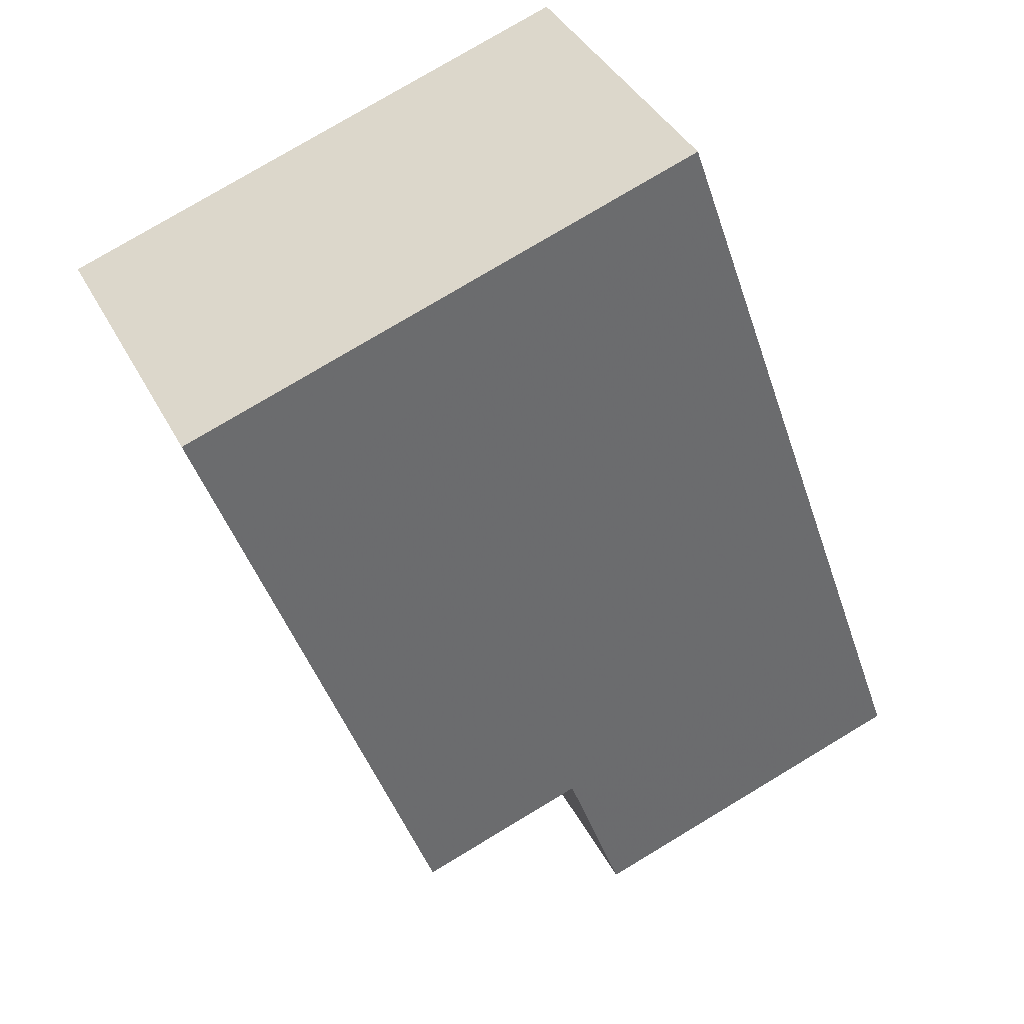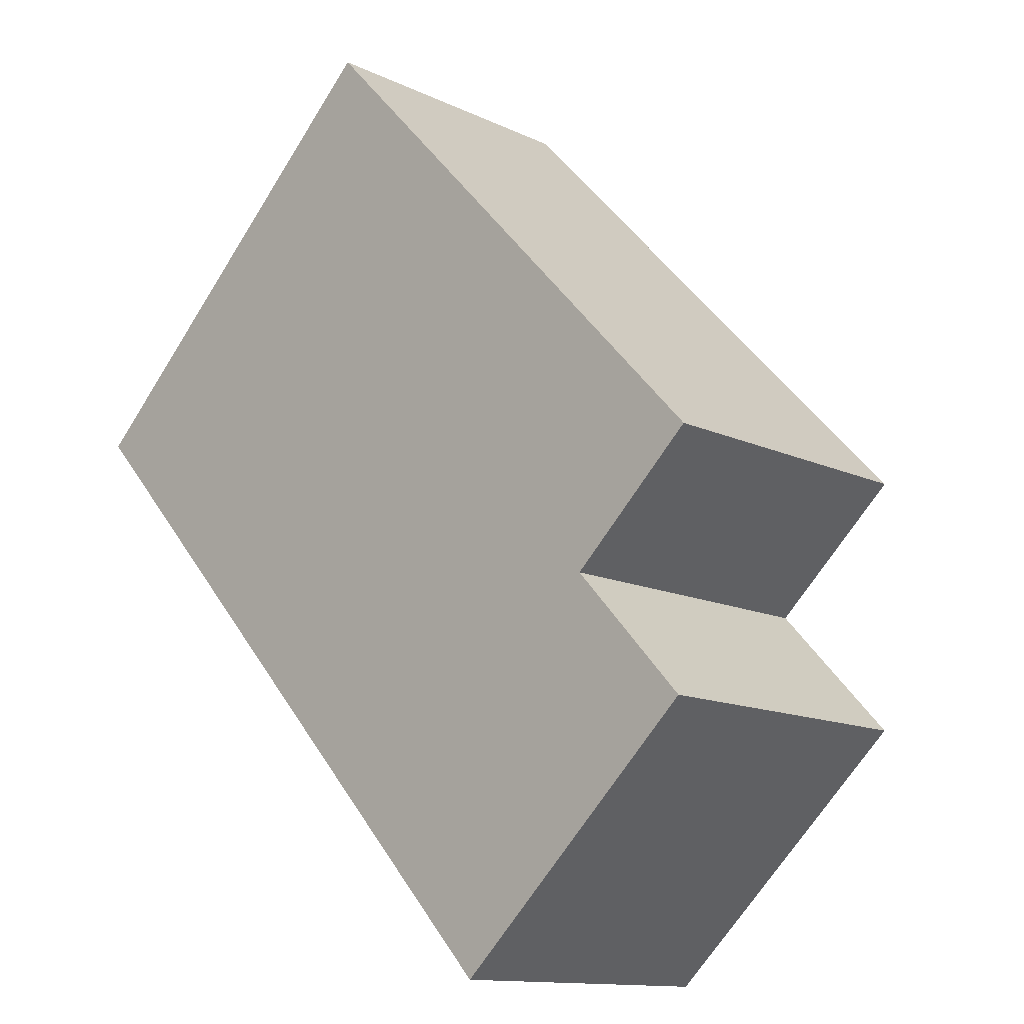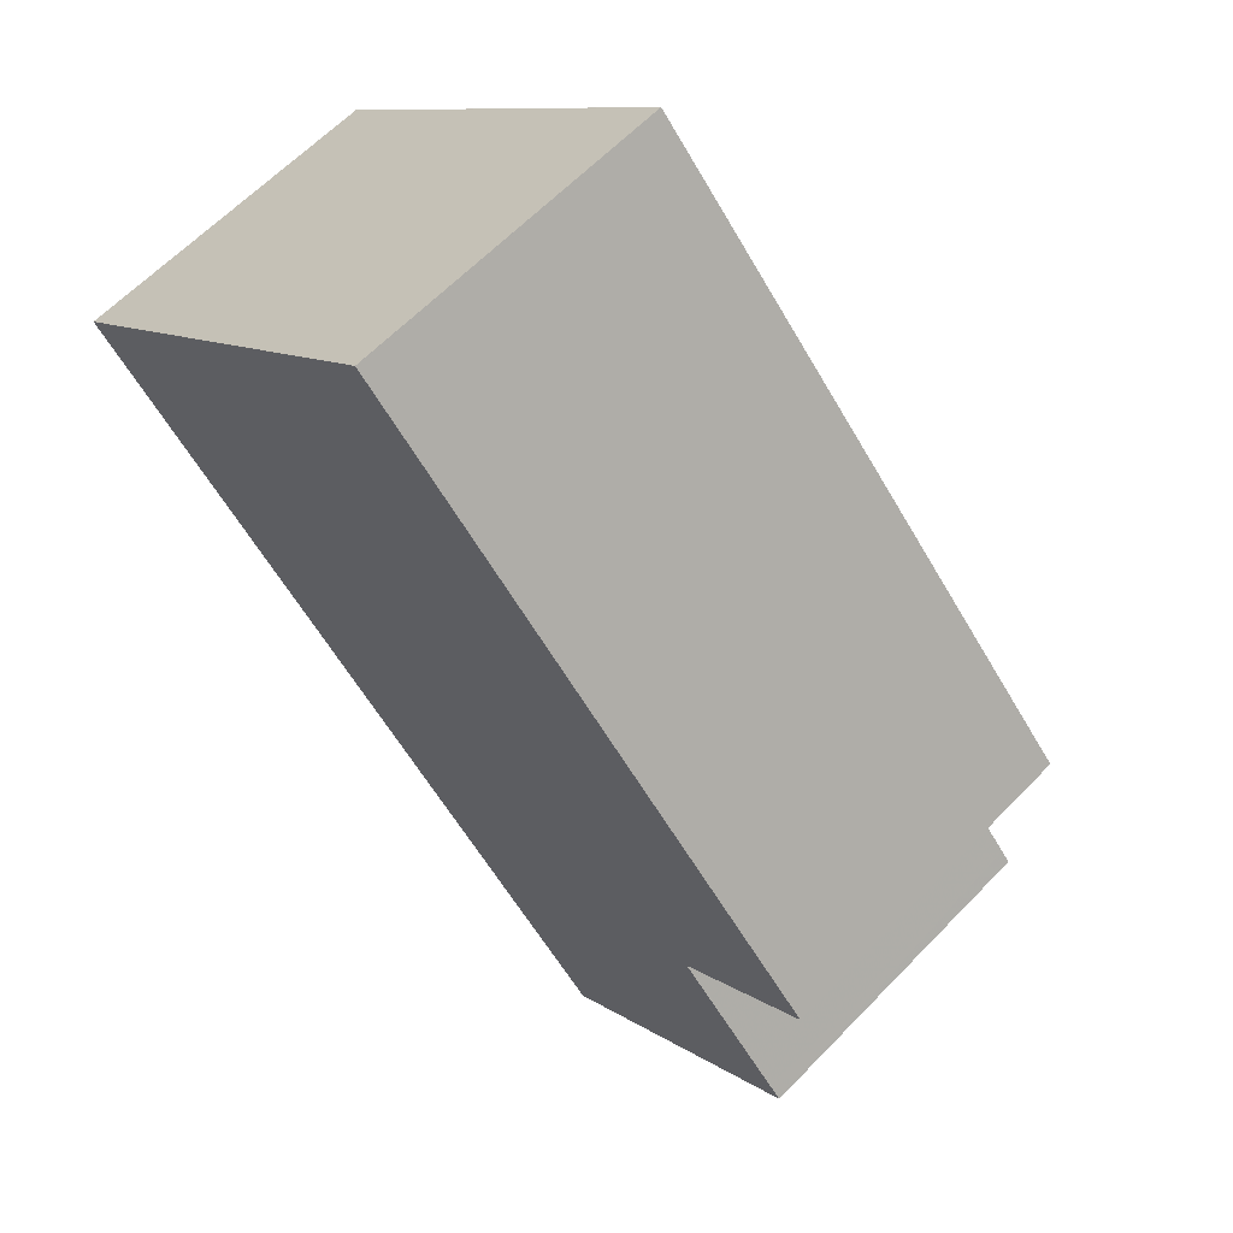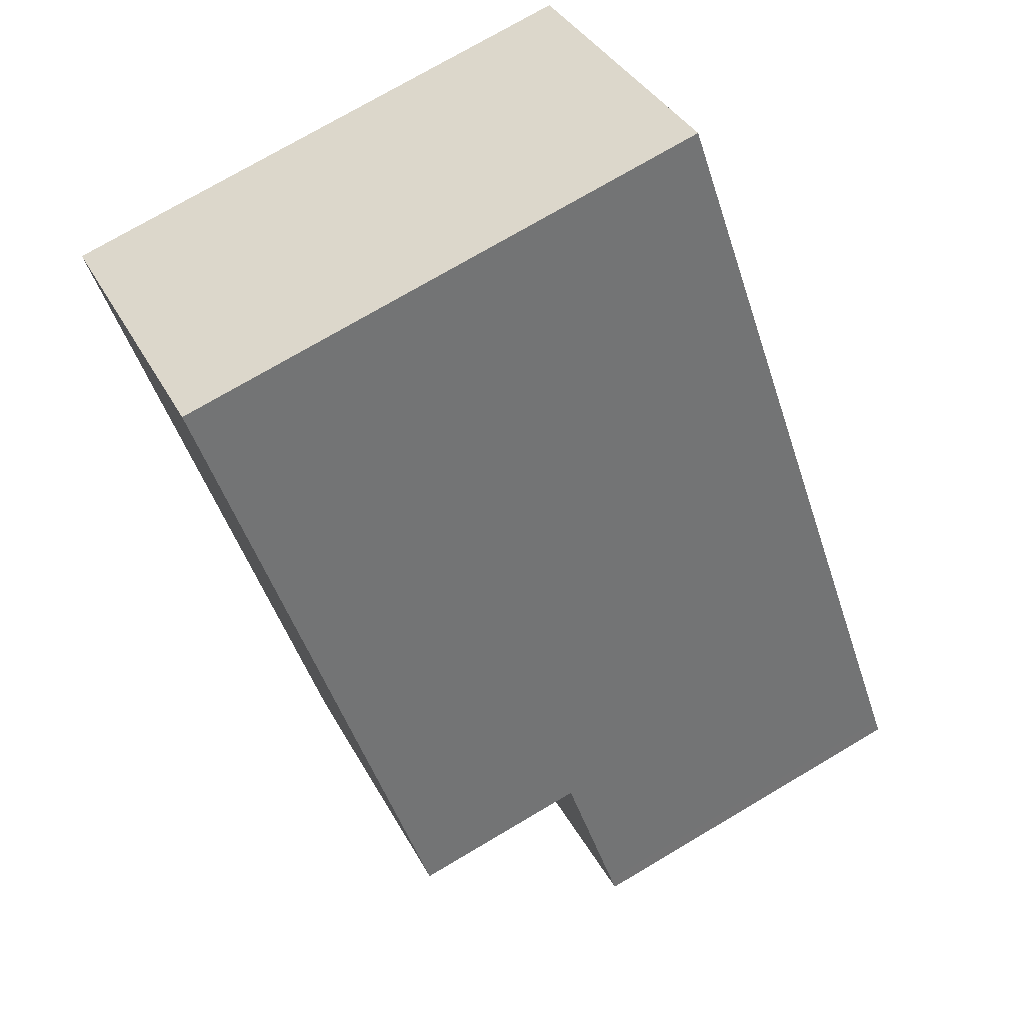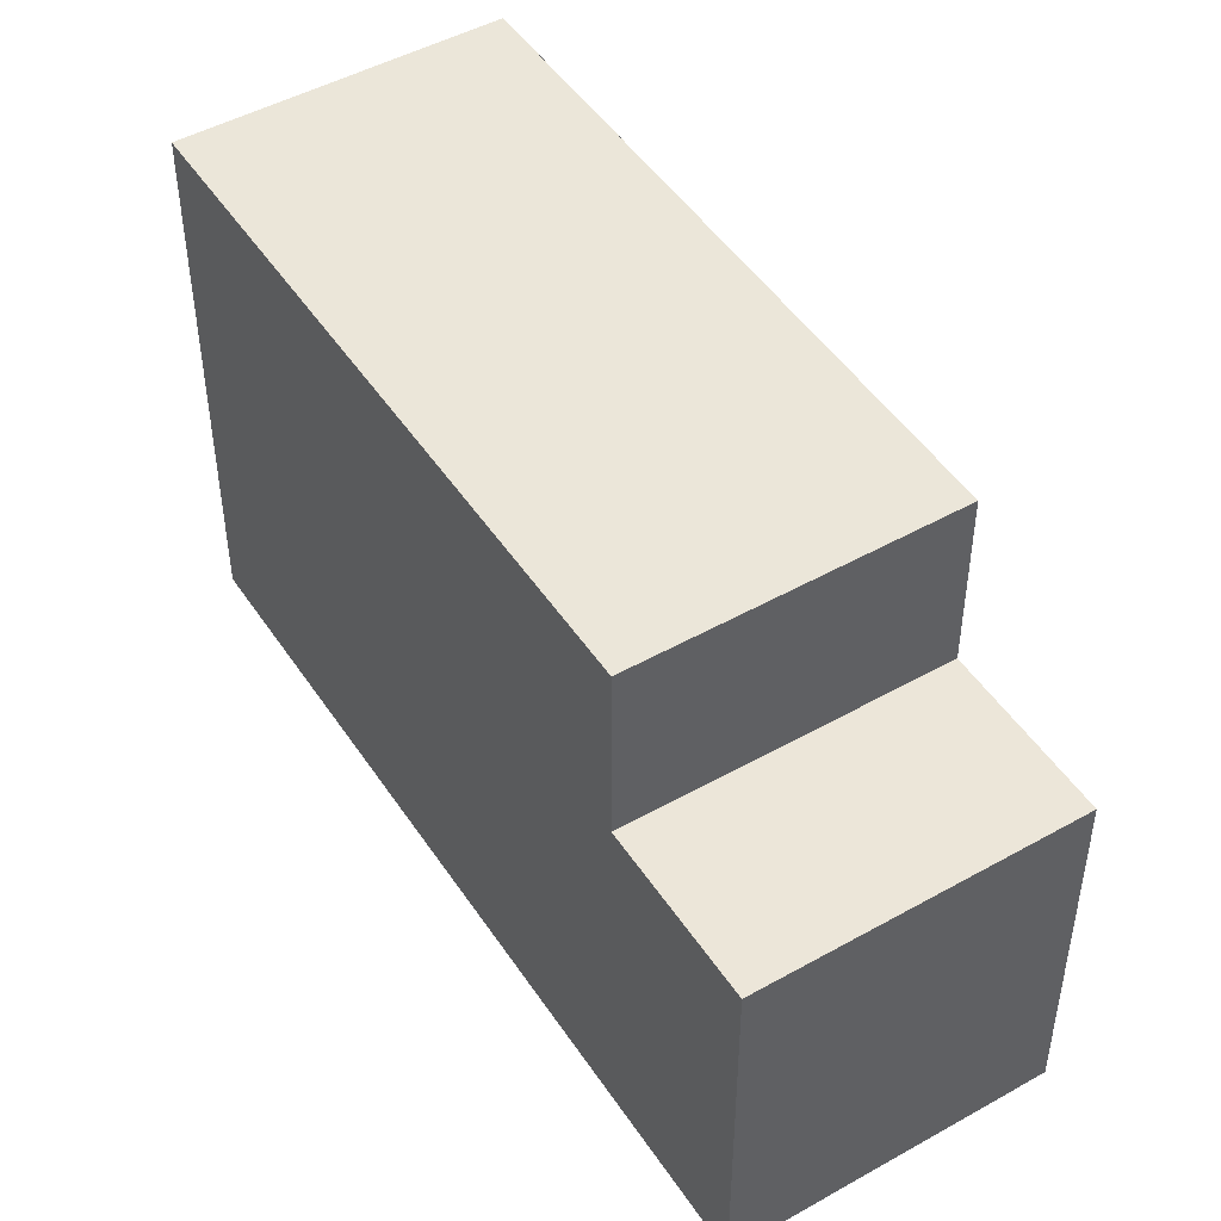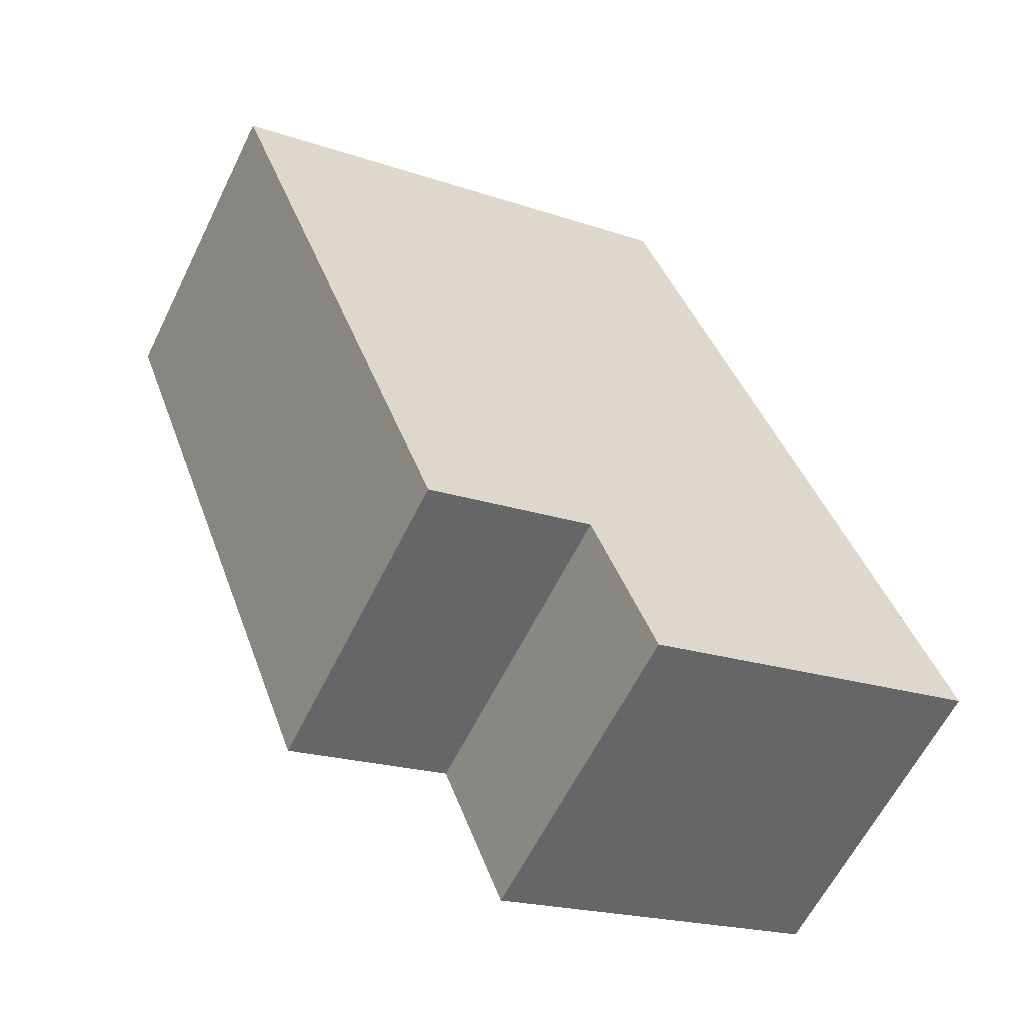
<metadata>
{"format":"obj","ext":"obj","renderer":"f3d","projection":"perspective","resolution":1024,"background":"white","views":[{"elev":78.2,"azim":59.1,"up":"+Y"},{"elev":-66.9,"azim":-31.9,"up":"+Y"},{"elev":10.0,"azim":-30.8,"up":"+Y"},{"elev":75.0,"azim":59.5,"up":"+Y"},{"elev":48.1,"azim":3.4,"up":"+Z"},{"elev":-19.8,"azim":57.5,"up":"+Y"}]}
</metadata>
<code>
v -2133 -1186 8.046
v -2129 -1183 8.038
v -2121 -1194 5.348
v -2125 -1196 5.357
v -2132 -1186 8.046
v -2129 -1183 8.038
v -2129 -1183 8.038
v -2129 -1183 8.038
v -2133 -1186 8.046
v -2123 -1191 8.033
v -2123 -1191 8.033
v -2127 -1194 8.042
v -2127 -1194 8.042
v -2123 -1191 8.033
v -2127 -1194 5.38
v -2123 -1191 5.371
v -2127 -1194 5.38
v -2125 -1196 5.357
v -2123 -1191 5.371
v -2121 -1194 5.348
v -2121 -1193 5.35
v -2125 -1196 5.36
v -2121 -1193 5.35
v -2123 -1191 5.371
v -2127 -1194 5.38
v -2127 -1194 5.38
v -2127 -1194 8.042
v -2123 -1191 5.371
v -2123 -1191 8.033
v -2125 -1196 5.36
v -2127 -1194 8.042
v -2129 -1183 8.038
v -2133 -1186 8.046
v -2133 -1186 0
v -2129 -1183 0
v -2129 -1183 8.038
v -2129 -1183 8.038
v -2129 -1183 0
v -2129 -1183 0
v -2121 -1194 5.348
v -2121 -1194 5.348
v -2121 -1194 -8.882e-16
v -2121 -1194 -8.882e-16
v -2125 -1196 5.36
v -2125 -1196 5.357
v -2125 -1196 0
v -2125 -1196 0
v -2133 -1186 8.046
v -2132 -1186 8.046
v -2132 -1186 0
v -2133 -1186 0
v -2129 -1183 8.038
v -2129 -1183 8.038
v -2129 -1183 0
v -2129 -1183 0
v -2123 -1191 8.033
v -2129 -1183 8.038
v -2129 -1183 0
v -2123 -1191 1.776e-15
v -2133 -1186 8.046
v -2133 -1186 8.046
v -2133 -1186 0
v -2133 -1186 0
v -2121 -1193 5.35
v -2123 -1191 5.371
v -2123 -1191 0
v -2121 -1193 0
v -2125 -1196 5.357
v -2125 -1196 5.357
v -2125 -1196 0
v -2125 -1196 0
v -2125 -1196 5.357
v -2121 -1194 5.348
v -2121 -1194 -8.882e-16
v -2125 -1196 0
v -2121 -1194 5.348
v -2121 -1193 5.35
v -2121 -1193 0
v -2121 -1194 -8.882e-16
v -2127 -1194 5.38
v -2125 -1196 5.36
v -2125 -1196 0
v -2127 -1194 0
v -2132 -1186 8.046
v -2127 -1194 8.042
v -2127 -1194 0
v -2132 -1186 0
v -2133 -1186 0
v -2129 -1183 0
v -2121 -1194 0
v -2125 -1196 0
f 21 19 16 23
f 29 14 24 28
f 11 7 8 10
f 12 5 9 7 11
f 7 6 2 8
f 9 1 6 7
f 30 15 17 22
f 22 17 19 21
f 21 20 18 22
f 23 3 20 21
f 26 25 13 27
f 28 26 27 29
f 31 5 12
f 22 18 4 30
f 33 34 35 32
f 37 38 39 36
f 41 42 43 40
f 45 46 47 44
f 49 50 51 48
f 53 54 55 52
f 57 58 59 56
f 61 62 63 60
f 65 66 67 64
f 69 70 71 68
f 73 74 75 72
f 77 78 79 76
f 81 82 83 80
f 85 86 87 84
f 89 90 91 88

</code>
